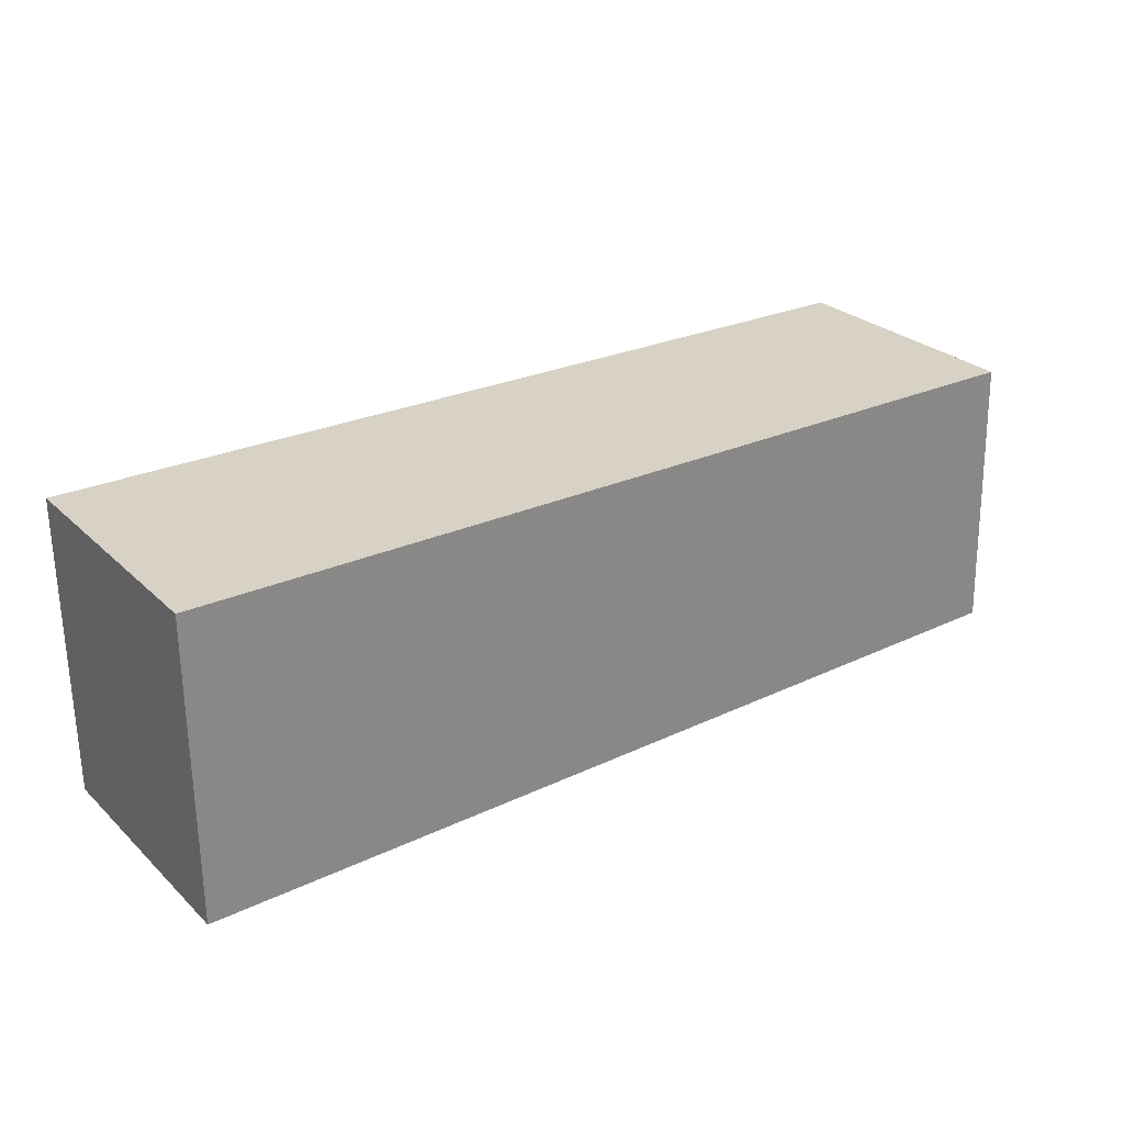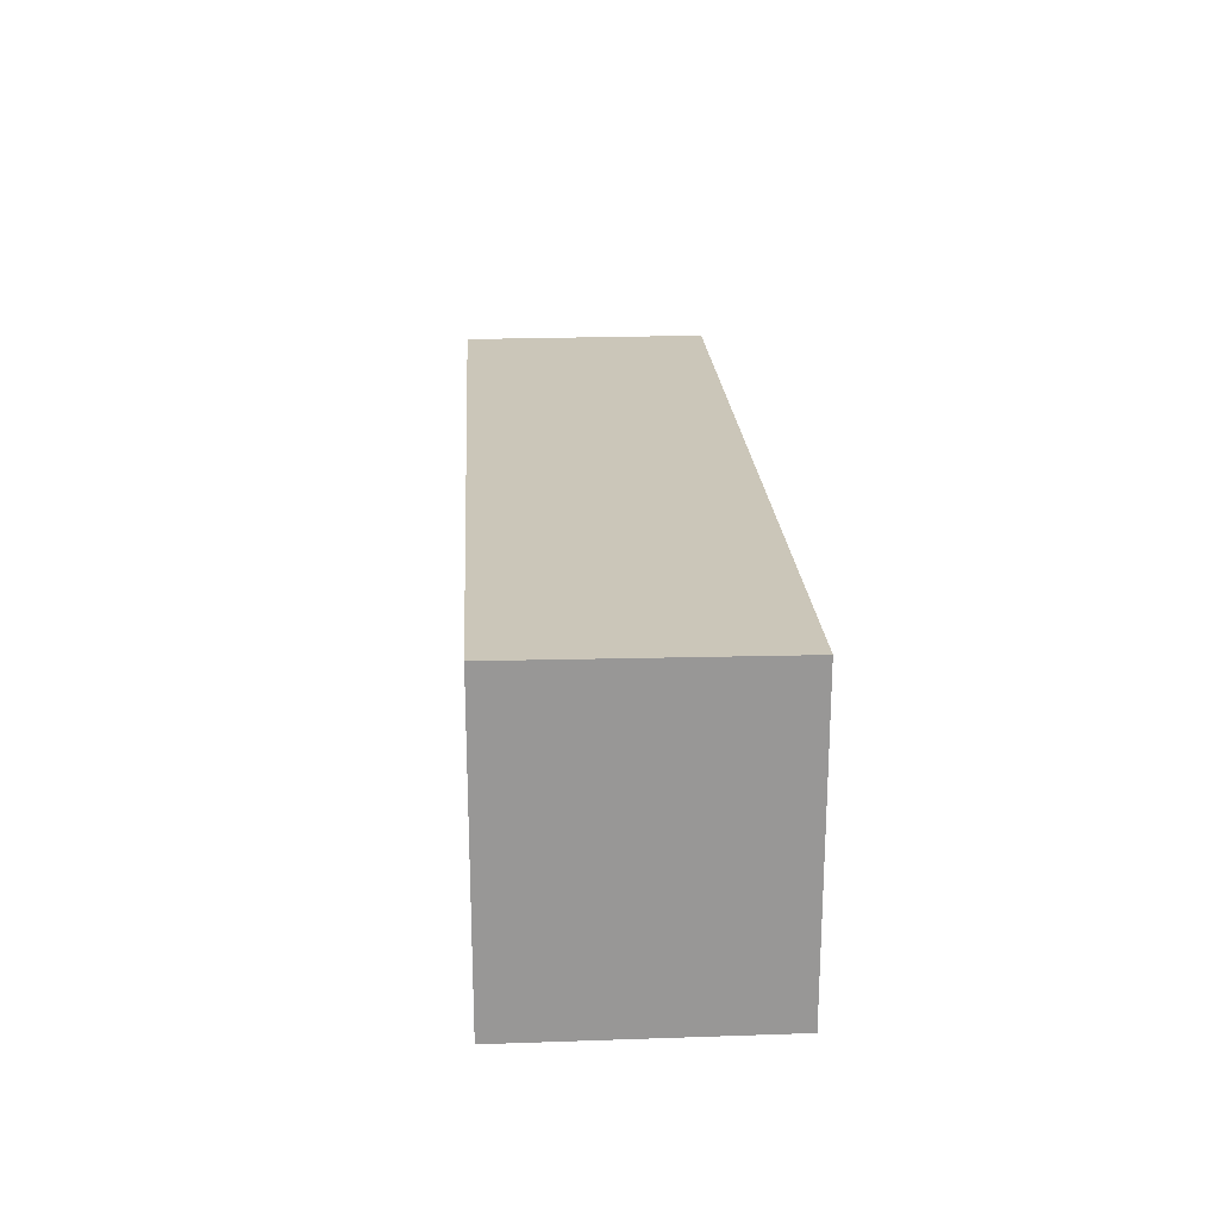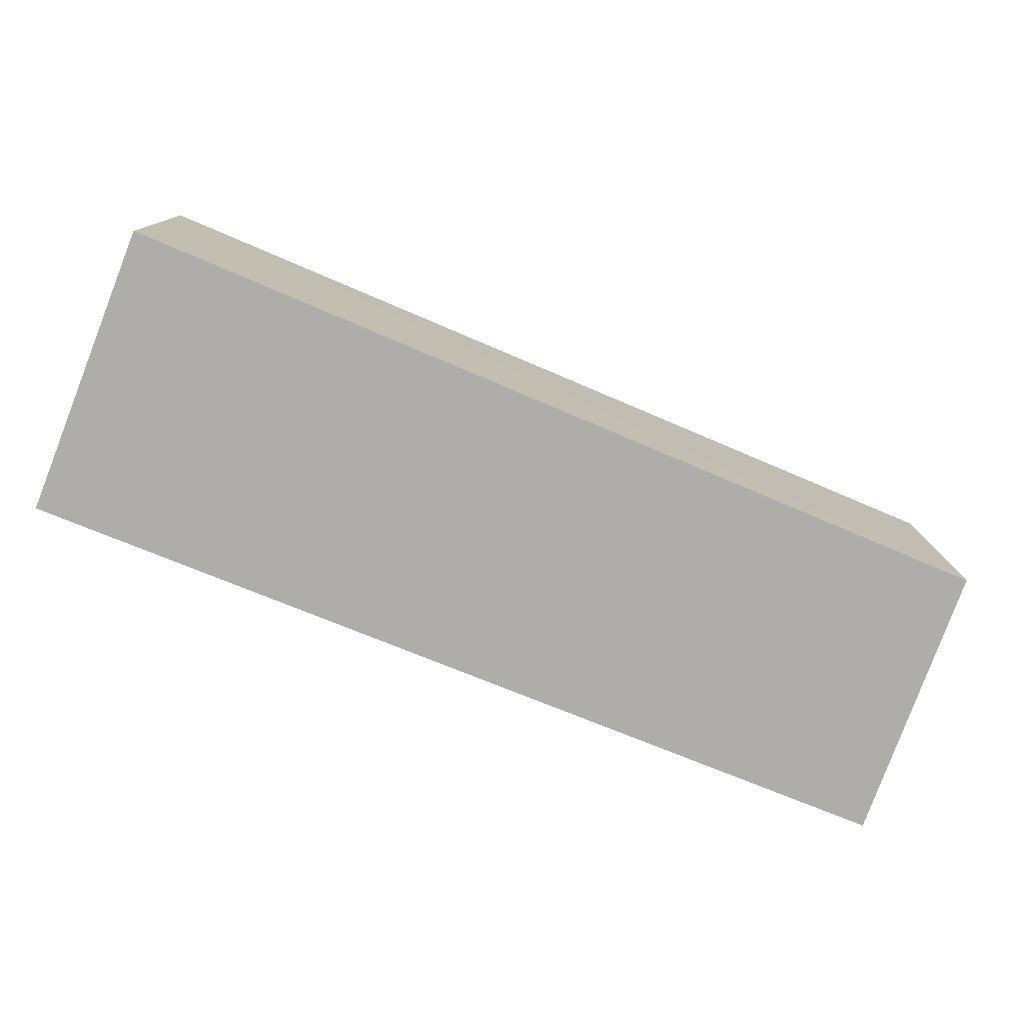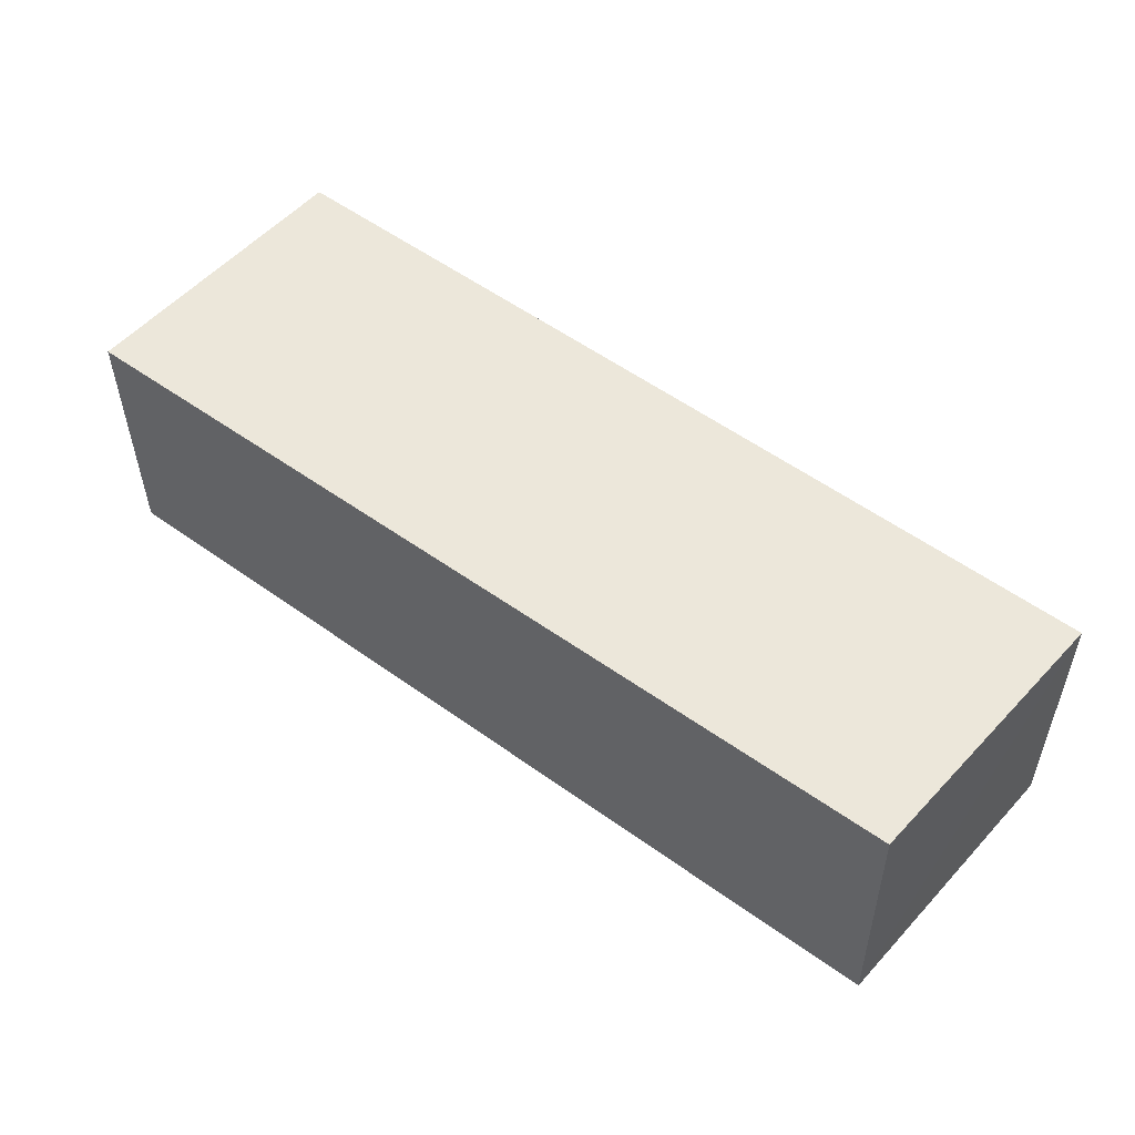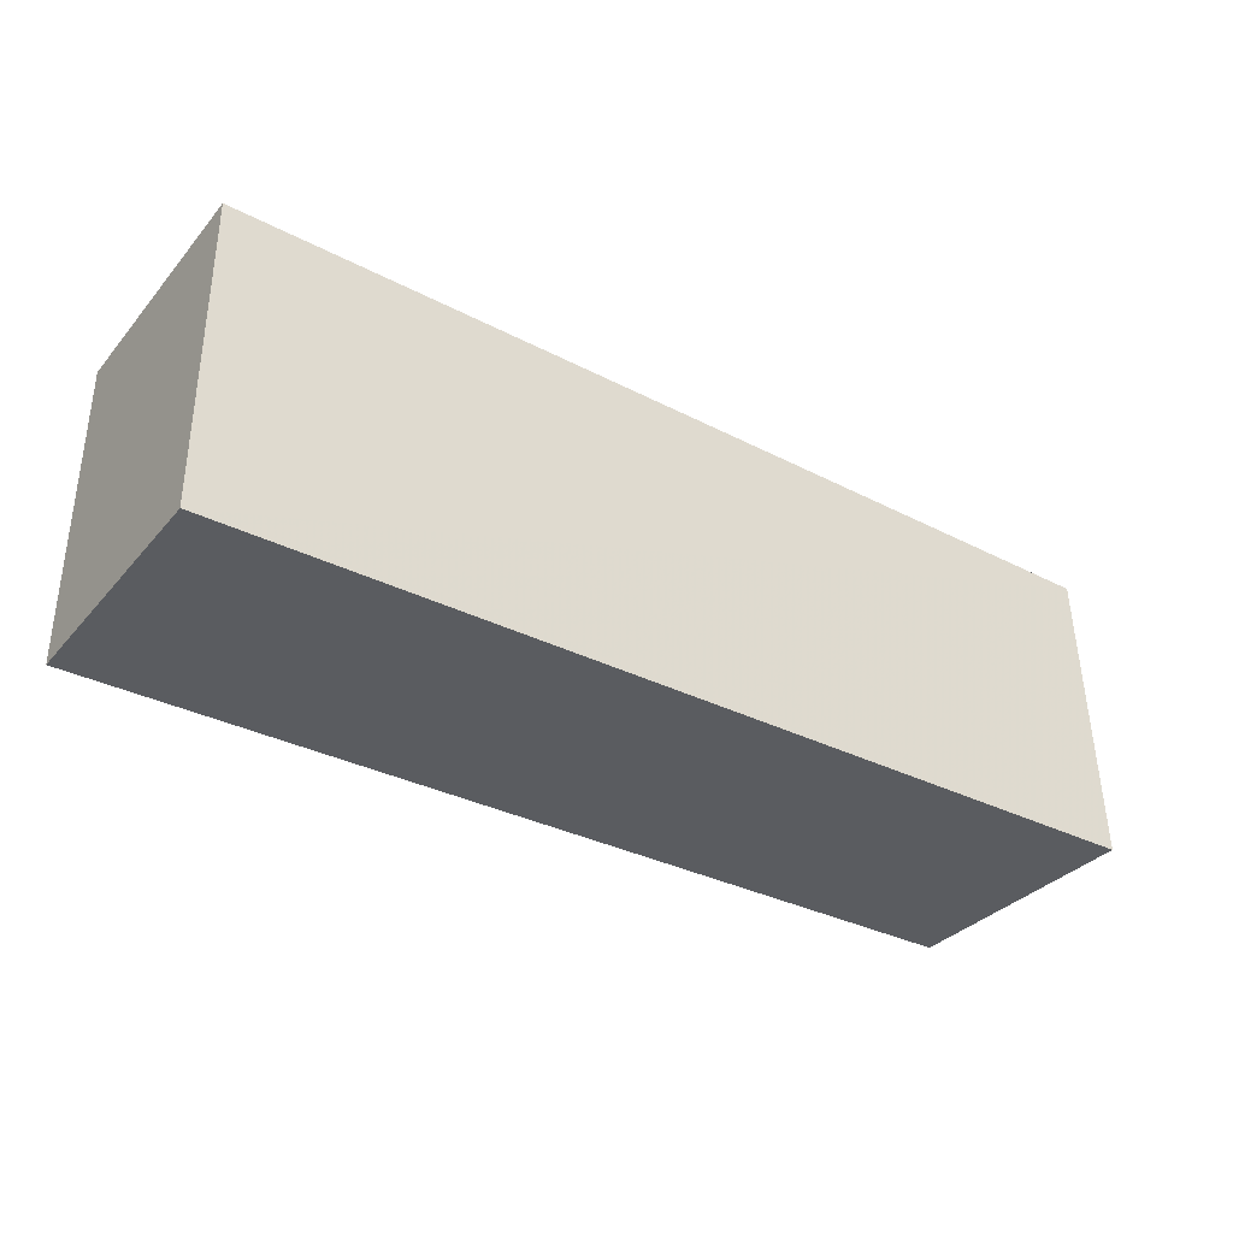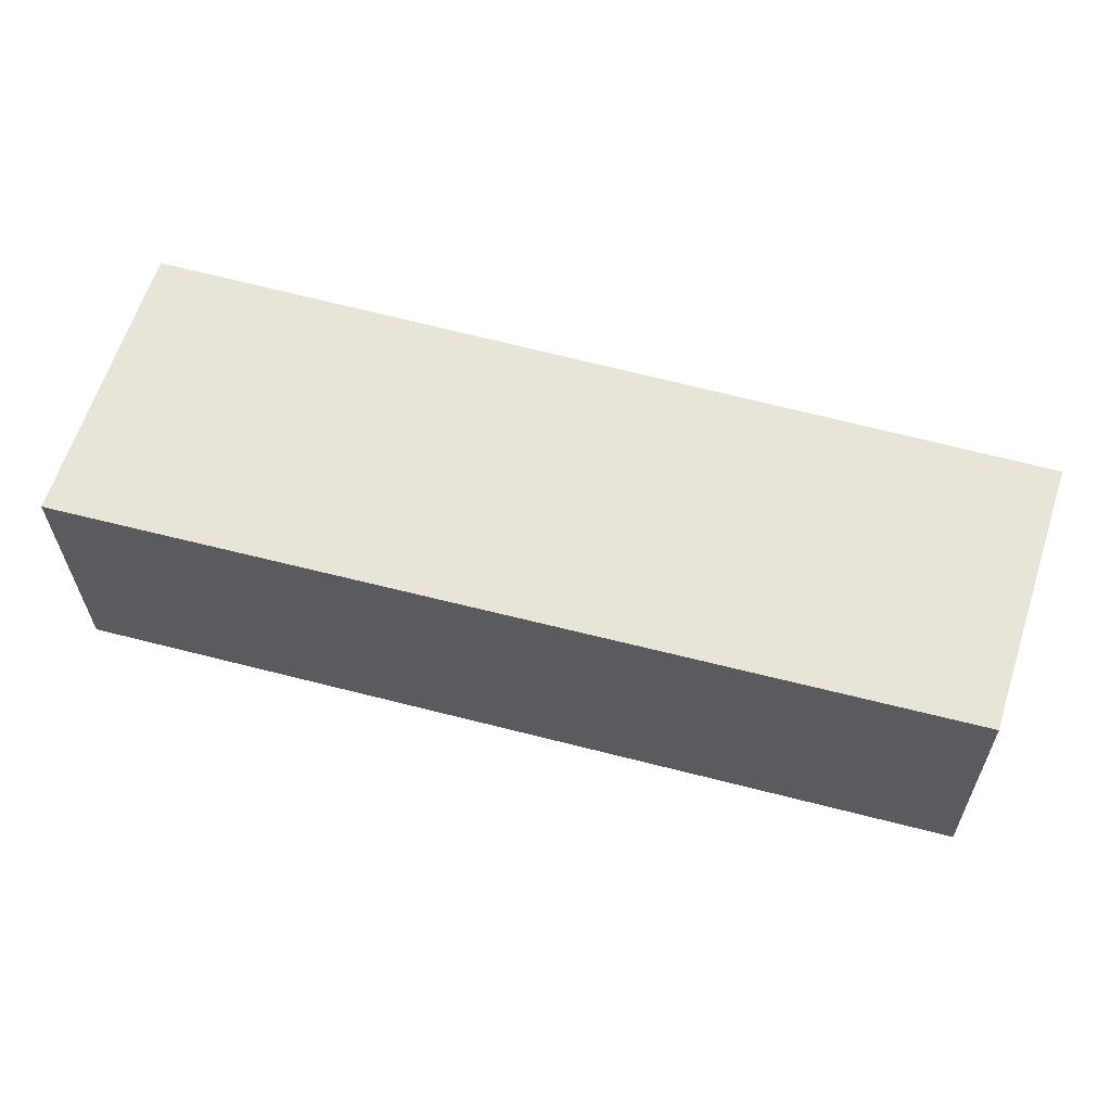
<metadata>
{"format":"obj","ext":"obj","renderer":"f3d","projection":"perspective","resolution":1024,"background":"white","views":[{"elev":27.7,"azim":144.0,"up":"+Y"},{"elev":22.0,"azim":86.6,"up":"+Y"},{"elev":-77.4,"azim":158.1,"up":"+Z"},{"elev":51.9,"azim":-141.0,"up":"+Z"},{"elev":-34.0,"azim":145.8,"up":"+Y"},{"elev":59.9,"azim":-164.1,"up":"+Z"}]}
</metadata>
<code>
v 0.02266 0.0247 0.039
v 0.02268 0.003118 0.039
v 0.02268 0.003118 0.02116
v -0.04225 0.0234 0.02113
v -0.04296 0.003101 0.03898
v 0.02268 0.02459 0.02117
v -0.04196 0.02346 0.03899
v -0.0431 0.003109 0.02115
f 5 3 2
f 6 3 4
f 6 4 1
f 6 1 2
f 6 2 3
f 7 5 2
f 7 2 1
f 7 1 4
f 7 4 5
f 8 5 4
f 8 4 3
f 8 3 5

</code>
